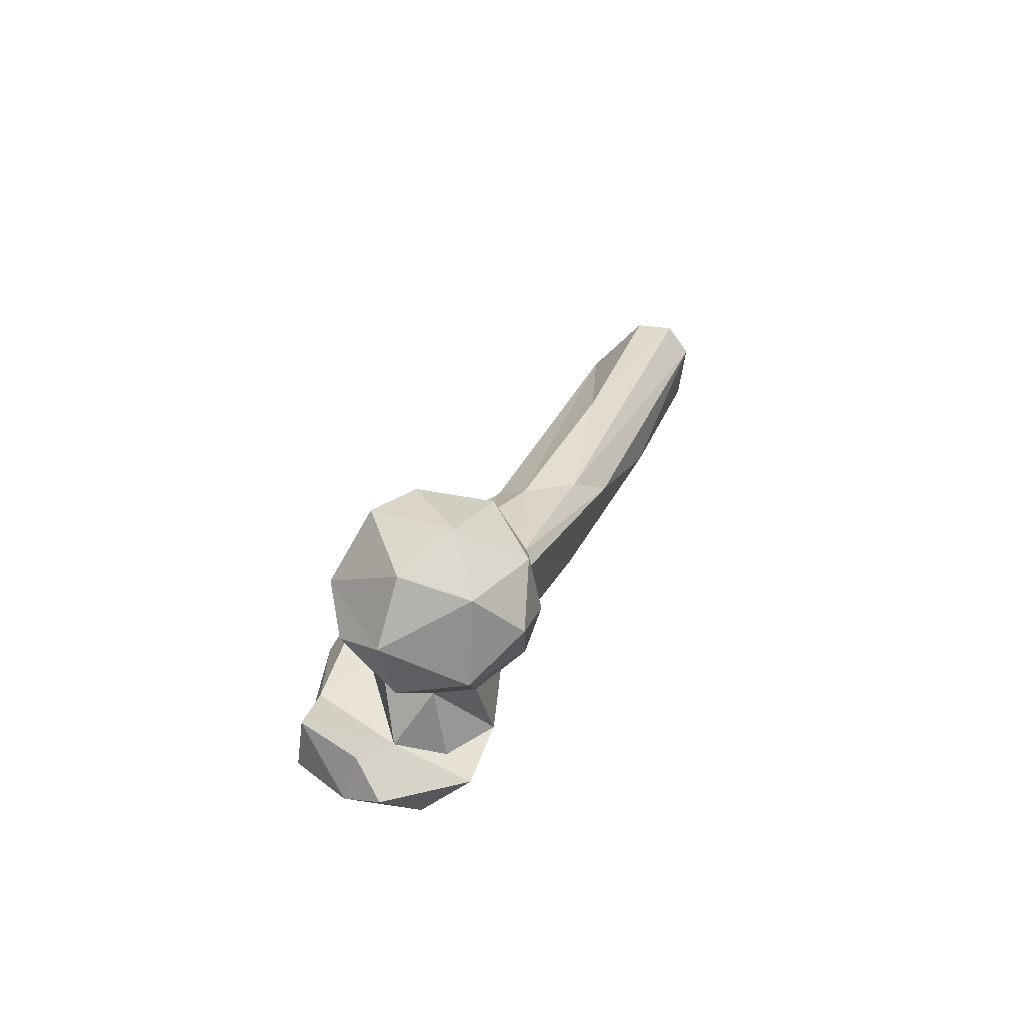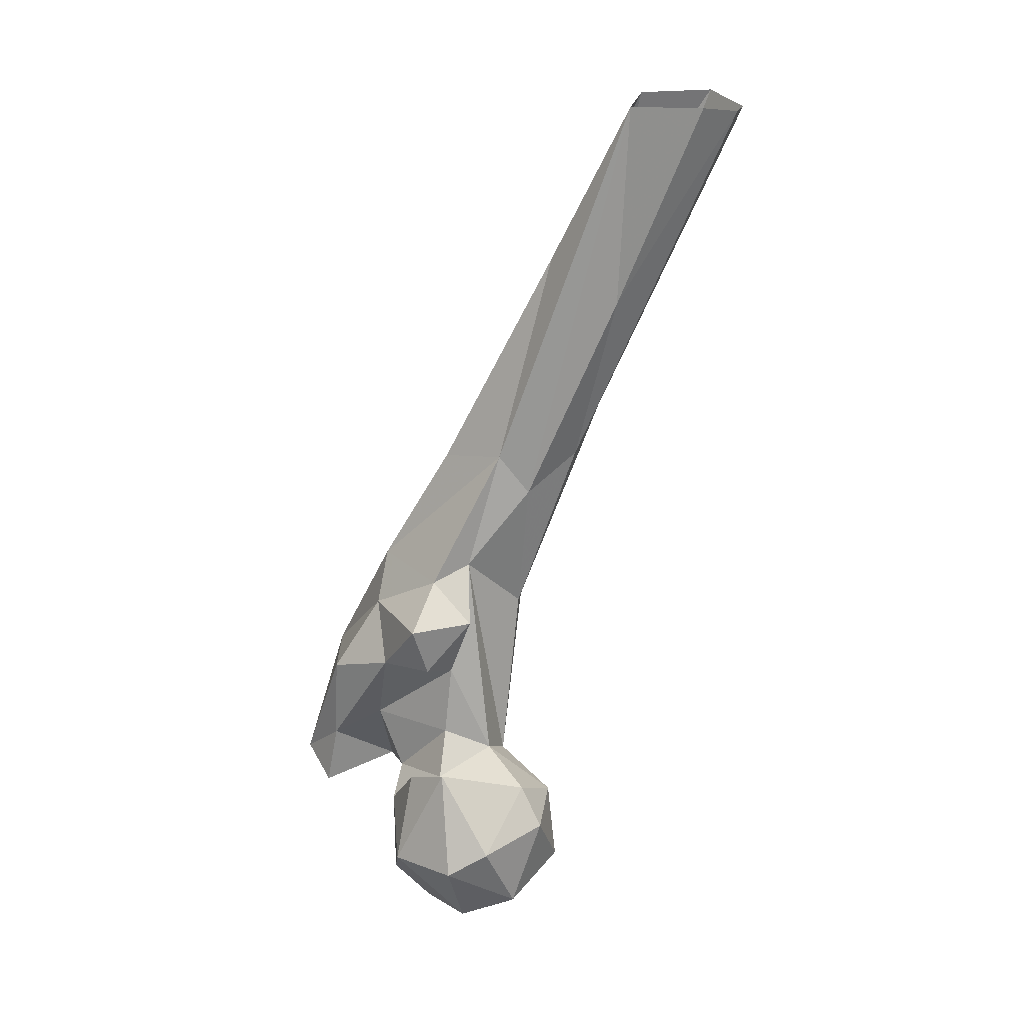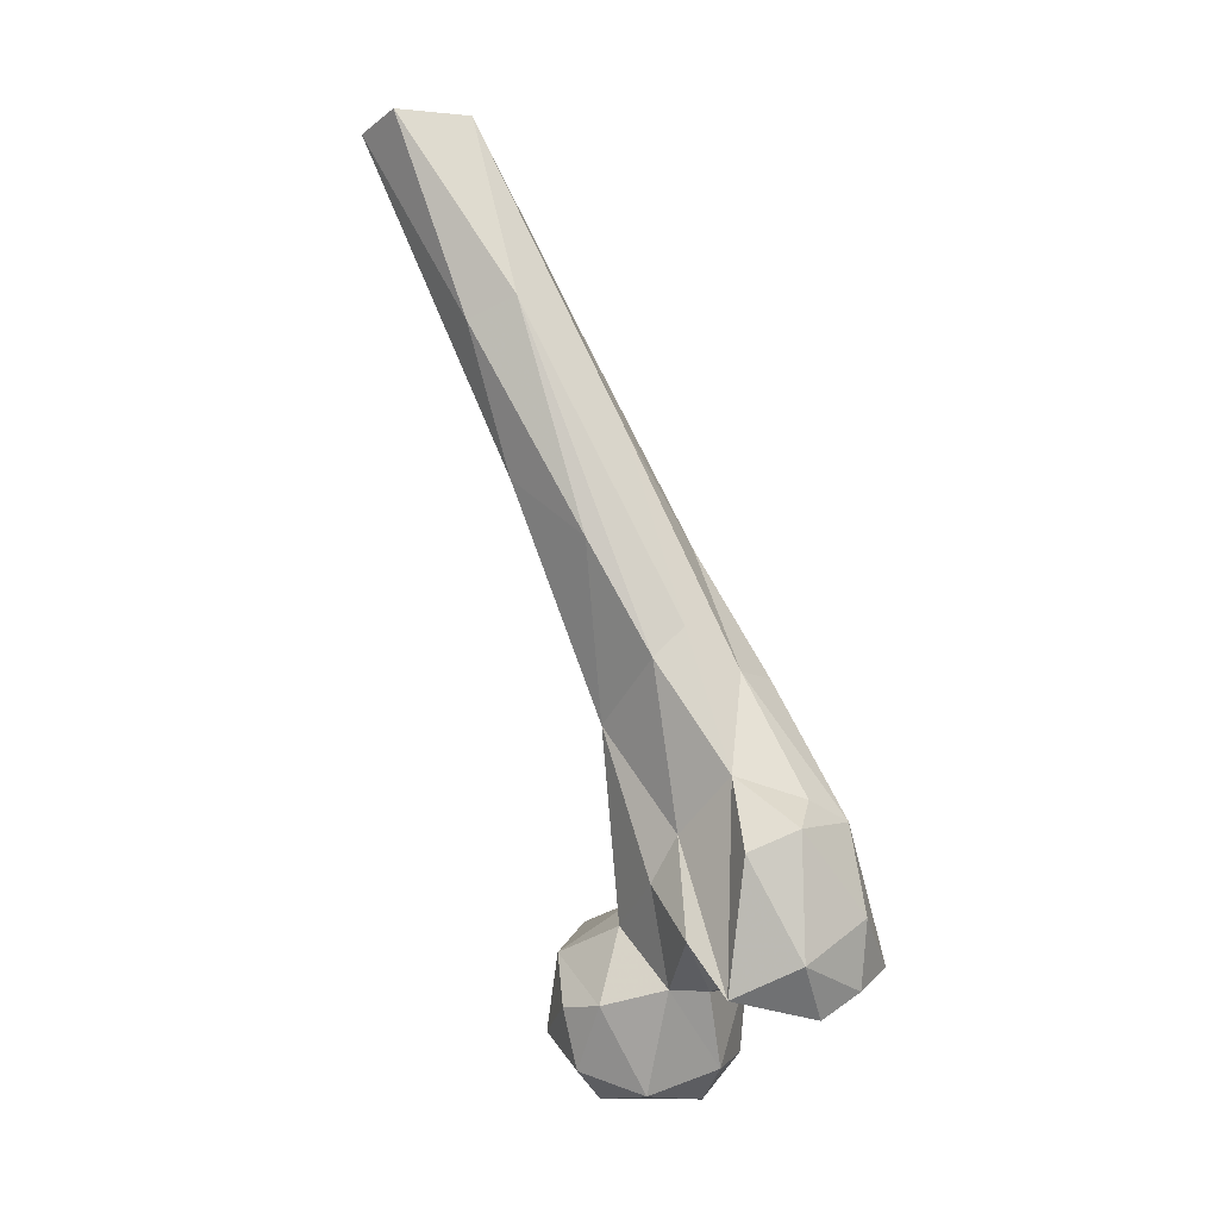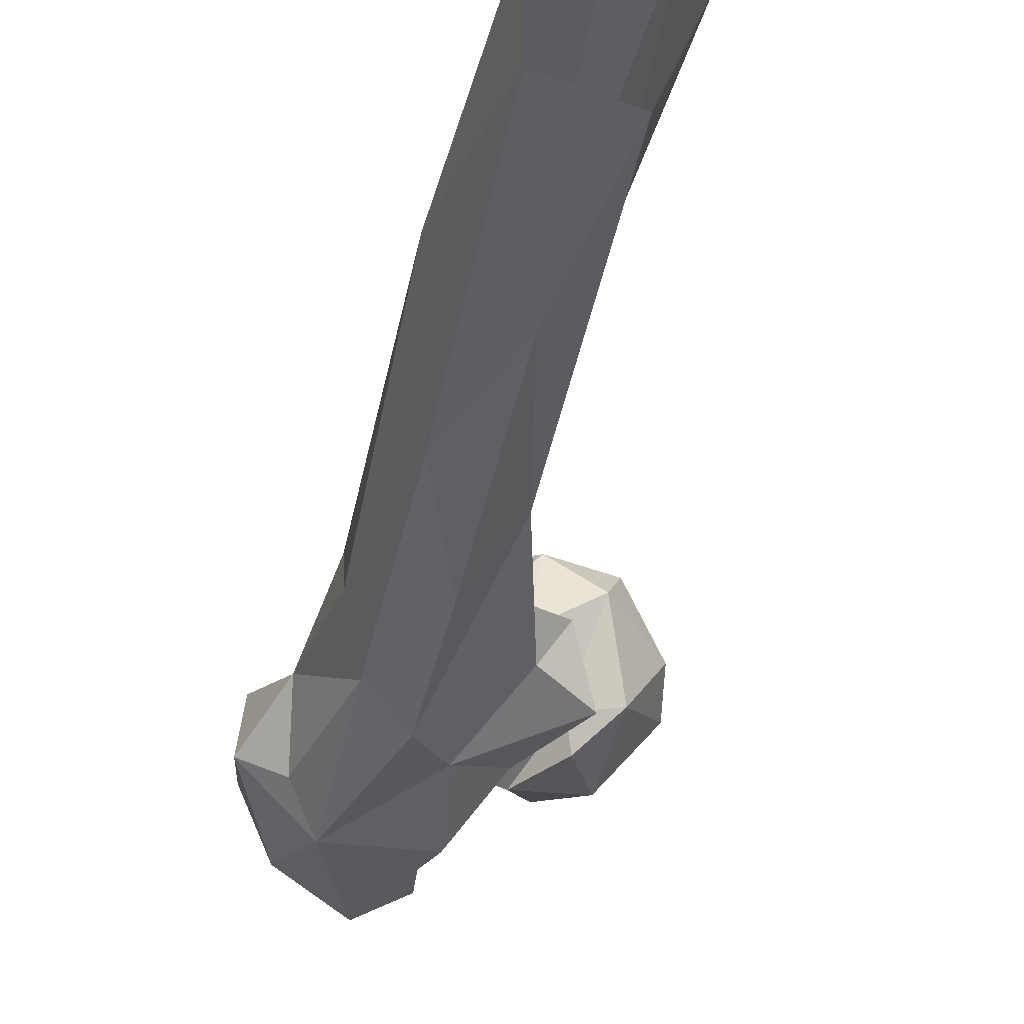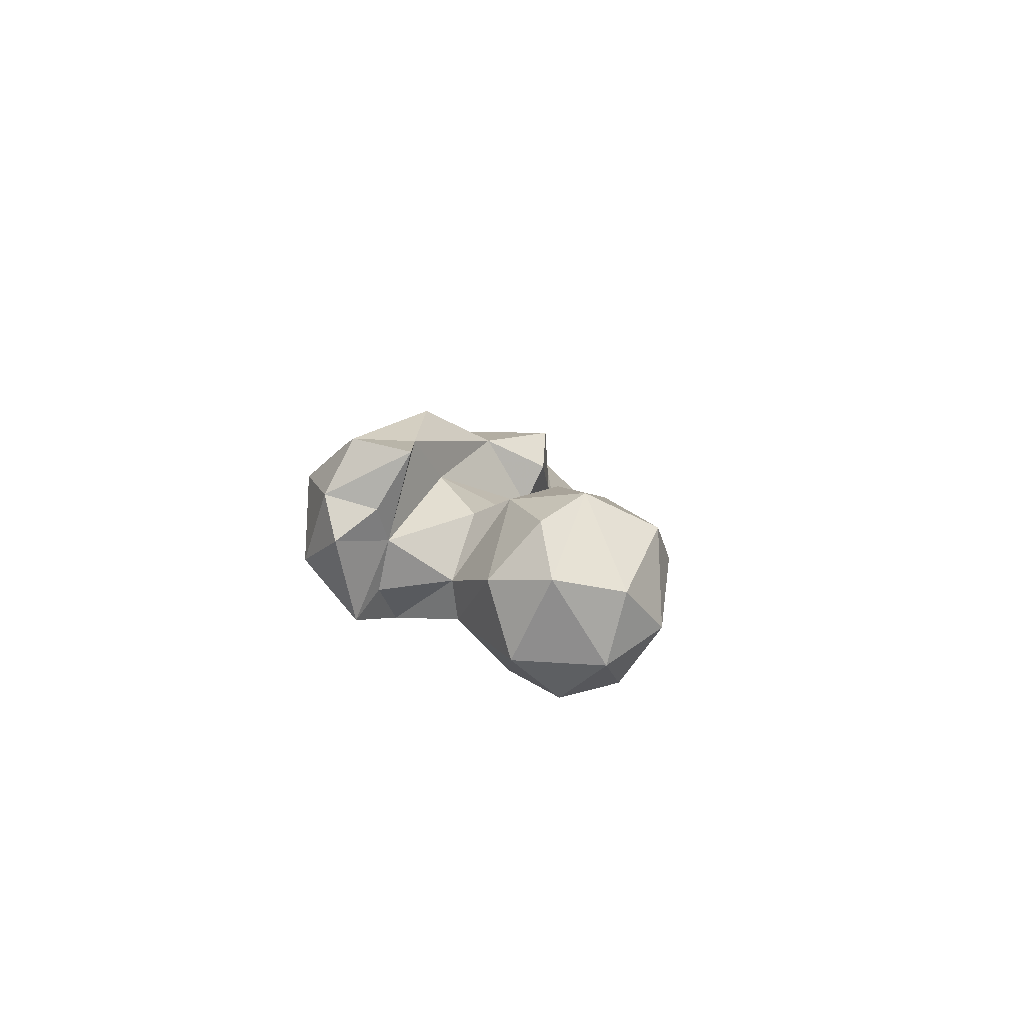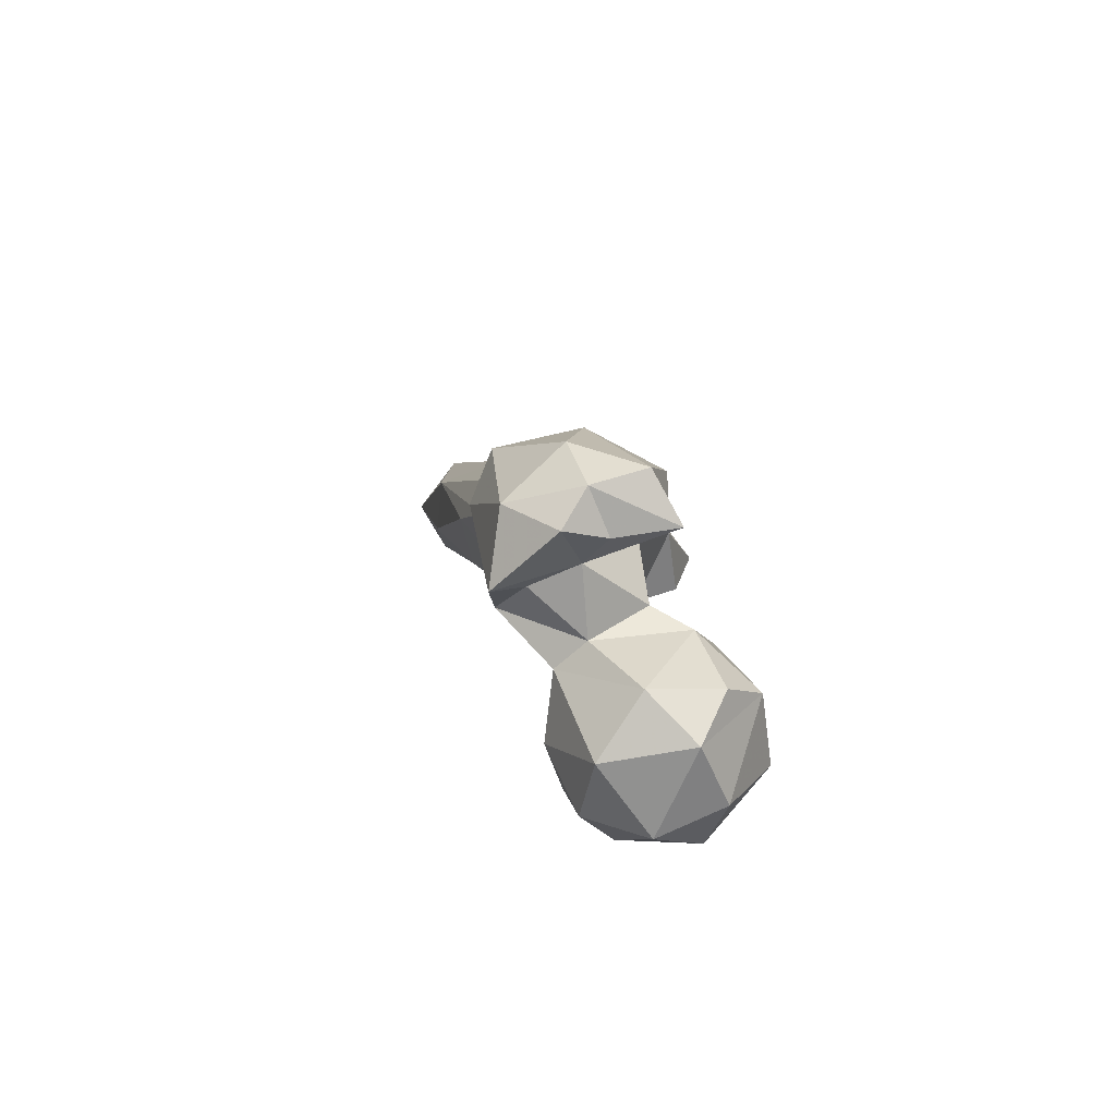
<metadata>
{"format":"obj","ext":"obj","renderer":"f3d","projection":"perspective","resolution":1024,"background":"white","views":[{"elev":-69.8,"azim":106.7,"up":"+Z"},{"elev":23.4,"azim":85.6,"up":"+Z"},{"elev":-8.9,"azim":-101.0,"up":"+Z"},{"elev":-12.0,"azim":-8.1,"up":"+Y"},{"elev":-68.1,"azim":18.1,"up":"+Z"},{"elev":-64.8,"azim":-35.0,"up":"+Z"}]}
</metadata>
<code>
v 140.1 187.6 749.5
v 145.2 210.9 749.6
v 125.5 203.9 751.2
v 125.7 186.6 757.2
v 154.3 196.5 752.2
v 140.7 178.2 760.5
v 158.7 210.6 759.5
v 132.1 218.8 756.7
v 151.2 178.5 770
v 113.3 201.4 775.2
v 164.1 192.3 771.9
v 121 215.7 771.5
v 145 223.7 765.3
v 133.6 178.1 779
v 130.5 222.4 771.2
v 115.3 191.5 774.8
v 164.1 202.8 777.7
v 155.1 218.4 780.9
v 94.54 171.8 768.7
v 94.79 162.5 775
v 105.1 169.1 773.5
v 91.35 193.4 773.1
v 83.67 178.2 780.4
v 124 180.8 784
v 139.8 222 783.6
v 116.6 159.1 775.6
v 104.4 178.2 776.6
v 98.09 189.4 777
v 125.8 210.2 789.5
v 104.5 153.6 780.3
v 97.66 200.9 785.6
v 89.35 162.5 790.8
v 150.8 213.7 790.9
v 115.7 162 790.9
v 117.5 174.9 798.4
v 143.8 183.1 791.4
v 153.1 191.4 796.9
v 109 206.4 798.5
v 142.9 191.2 790.6
v 83.72 191.1 804.3
v 103.1 201.5 809.1
v 134.9 205.6 795.1
v 95.67 164.4 812
v 128.4 176.8 819.7
v 81.33 179.2 809.5
v 133.9 193.2 800.2
v 117.3 162.8 813.6
v 90.55 192.2 821.5
v 132.1 195.2 818.5
v 116.5 216.1 834.5
v 90.38 175 816.4
v 96.7 208.4 847.7
v 126.7 200.7 848.5
v 120.7 215 834.4
v 108.5 178.5 845.1
v 116.3 175.4 833.2
v 139 188.4 822
v 99.86 187.6 845.5
v 141.1 184.5 835
v 136.9 200.3 835.3
v 96.19 201.2 854.9
v 125.2 217.4 869.1
v 99.06 223.1 874.7
v 129.4 190.9 844.5
v 120 230.7 878.3
v 111.9 195.7 875.5
v 112.3 238.1 890
v 123.3 209.5 878.9
v 104.2 213.1 901.2
v 106.1 249.3 925
v 100 238.7 929.7
v 128 240.2 923
v 116.3 224.1 932.3
v 125.3 242.9 973.9
v 121.2 272.5 972.8
v 108.3 248.1 974.3
v 130.2 269.3 973.4
v 108.2 266.3 974.8
v 133.6 260.1 975
f 73 74 76
f 72 79 74
f 65 77 72
f 69 73 76
f 65 67 75
f 63 71 70
f 62 72 74
f 62 74 68
f 66 68 73
f 58 69 61
f 52 61 71
f 53 62 68
f 53 68 64
f 55 64 68
f 50 63 67
f 48 58 61
f 55 66 58
f 55 56 64
f 50 52 63
f 72 77 79
f 56 59 64
f 41 52 50
f 44 59 56
f 49 53 60
f 48 61 52
f 48 51 58
f 70 71 78
f 57 60 59
f 29 54 53
f 43 58 51
f 70 78 75
f 43 55 58
f 43 56 55
f 2 7 5
f 44 49 57
f 44 56 47
f 42 53 49
f 41 48 52
f 29 50 54
f 40 45 48
f 35 49 44
f 21 27 26
f 38 41 50
f 42 49 46
f 24 46 35
f 11 17 37
f 22 48 41
f 30 34 47
f 71 76 78
f 55 68 66
f 39 42 46
f 30 43 32
f 68 74 73
f 32 43 45
f 33 39 37
f 23 32 45
f 61 69 71
f 52 71 63
f 36 37 39
f 31 41 38
f 24 39 46
f 2 8 13
f 35 46 49
f 23 45 40
f 65 75 77
f 34 35 44
f 25 29 42
f 10 38 29
f 27 35 34
f 22 40 48
f 19 21 20
f 14 36 39
f 17 18 33
f 13 25 18
f 10 31 38
f 29 53 42
f 26 27 34
f 10 16 31
f 26 34 30
f 58 66 69
f 33 42 39
f 53 64 60
f 18 25 33
f 69 76 71
f 62 65 72
f 44 57 59
f 1 2 5
f 9 36 14
f 43 47 56
f 24 35 27
f 63 70 67
f 7 18 17
f 4 16 10
f 19 20 23
f 2 3 8
f 10 29 12
f 67 70 75
f 34 44 47
f 7 17 11
f 12 29 25
f 29 38 50
f 20 26 30
f 1 5 9
f 16 27 28
f 1 9 6
f 9 37 36
f 19 27 21
f 9 11 37
f 14 24 16
f 25 42 33
f 50 67 54
f 3 4 10
f 20 21 26
f 22 41 31
f 16 24 27
f 22 28 27
f 43 51 45
f 53 54 62
f 5 11 9
f 13 15 25
f 19 22 27
f 5 7 11
f 7 13 18
f 45 51 48
f 6 9 14
f 12 25 15
f 1 3 2
f 49 60 57
f 1 4 3
f 30 47 43
f 66 73 69
f 54 65 62
f 20 32 23
f 22 31 28
f 3 10 12
f 4 6 14
f 8 12 15
f 17 33 37
f 54 67 65
f 2 13 7
f 16 28 31
f 22 23 40
f 20 30 32
f 3 12 8
f 59 60 64
f 14 39 24
f 1 6 4
f 8 15 13
f 19 23 22
f 4 14 16

</code>
